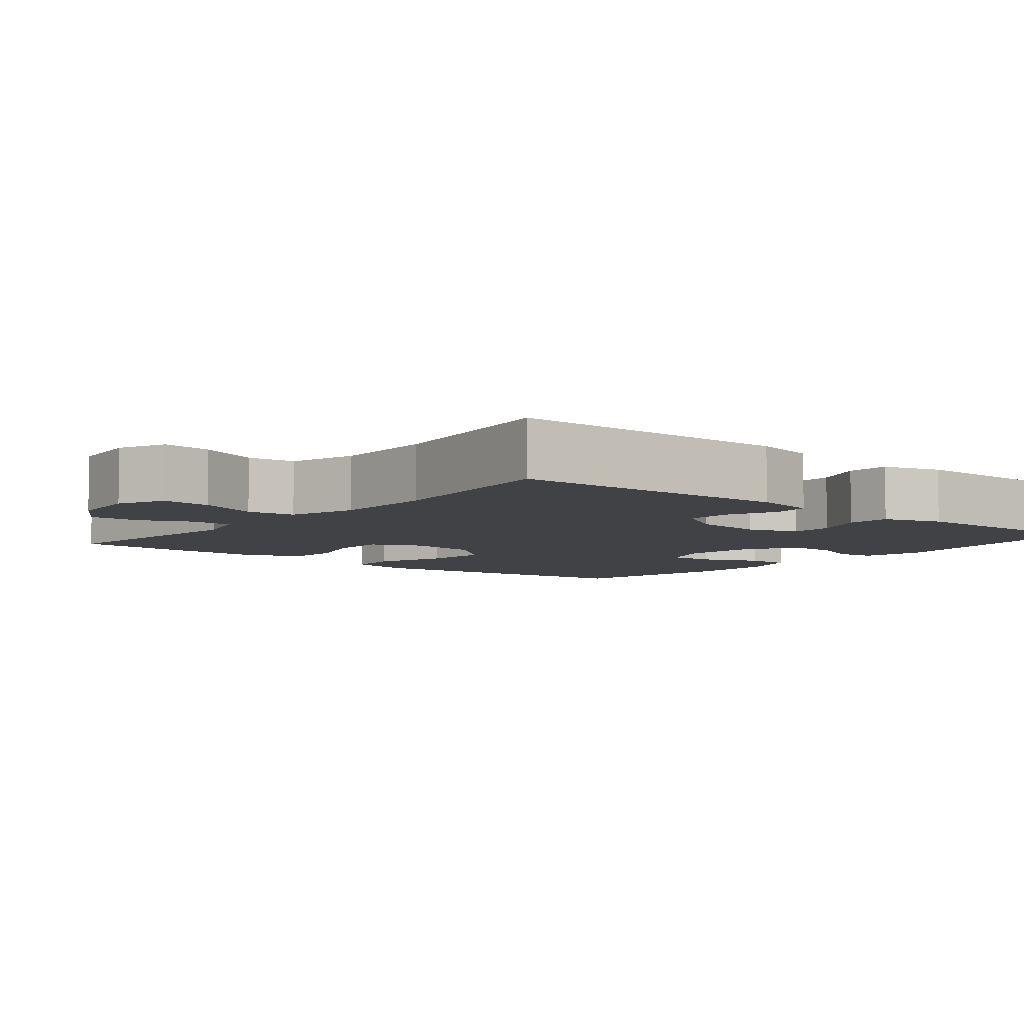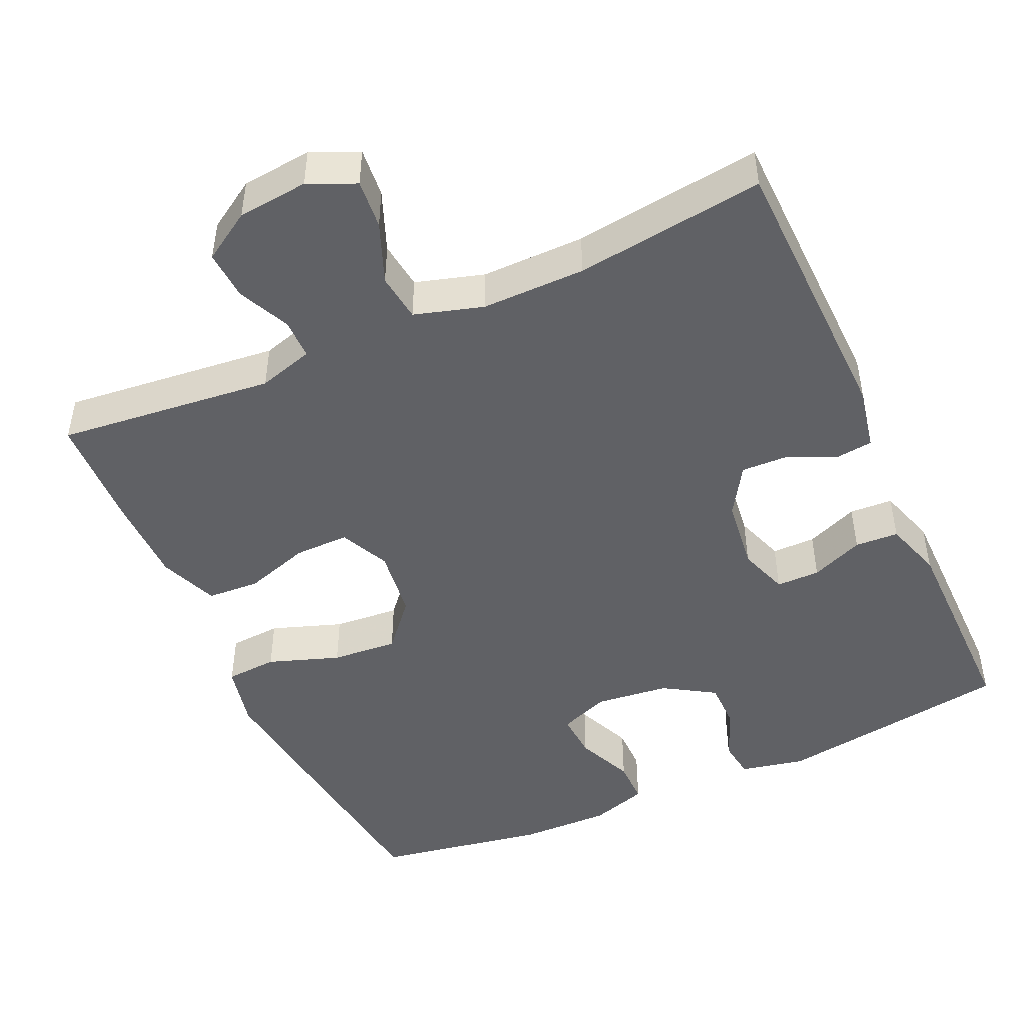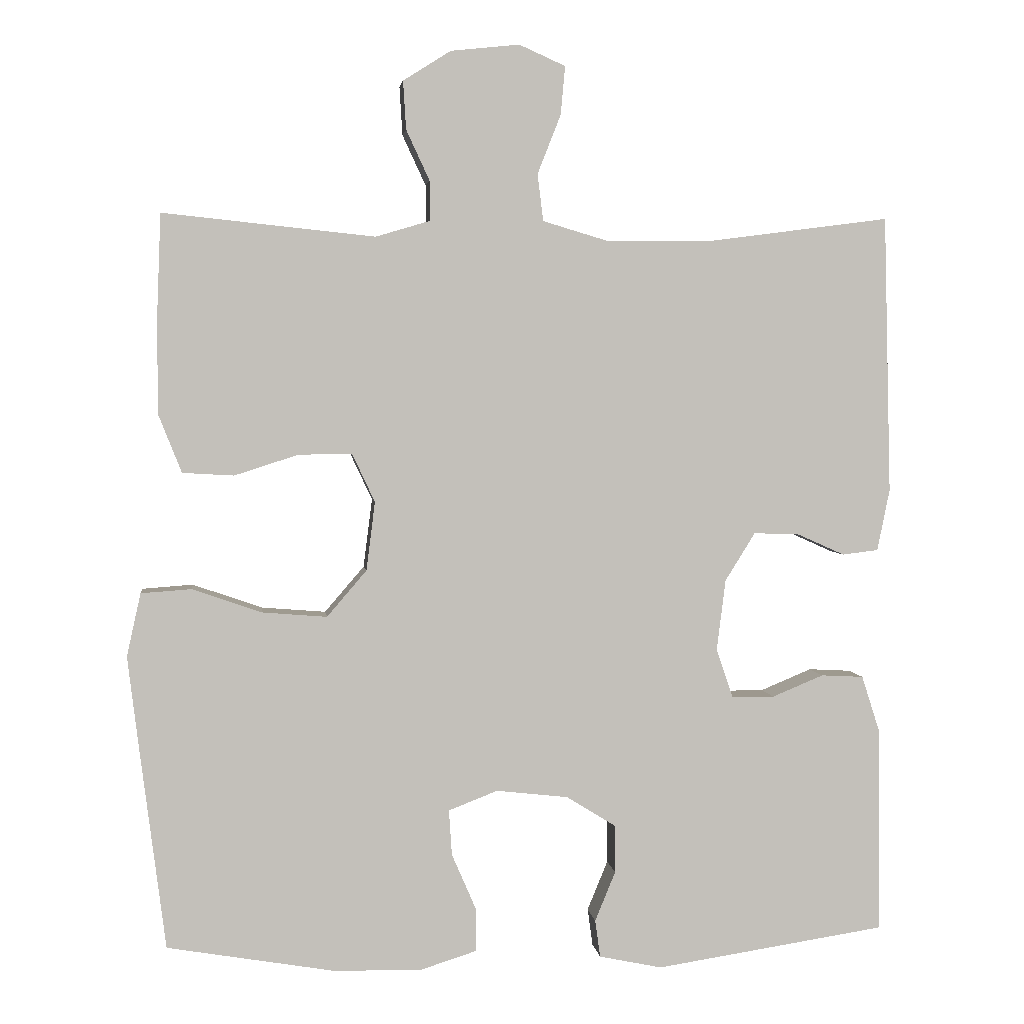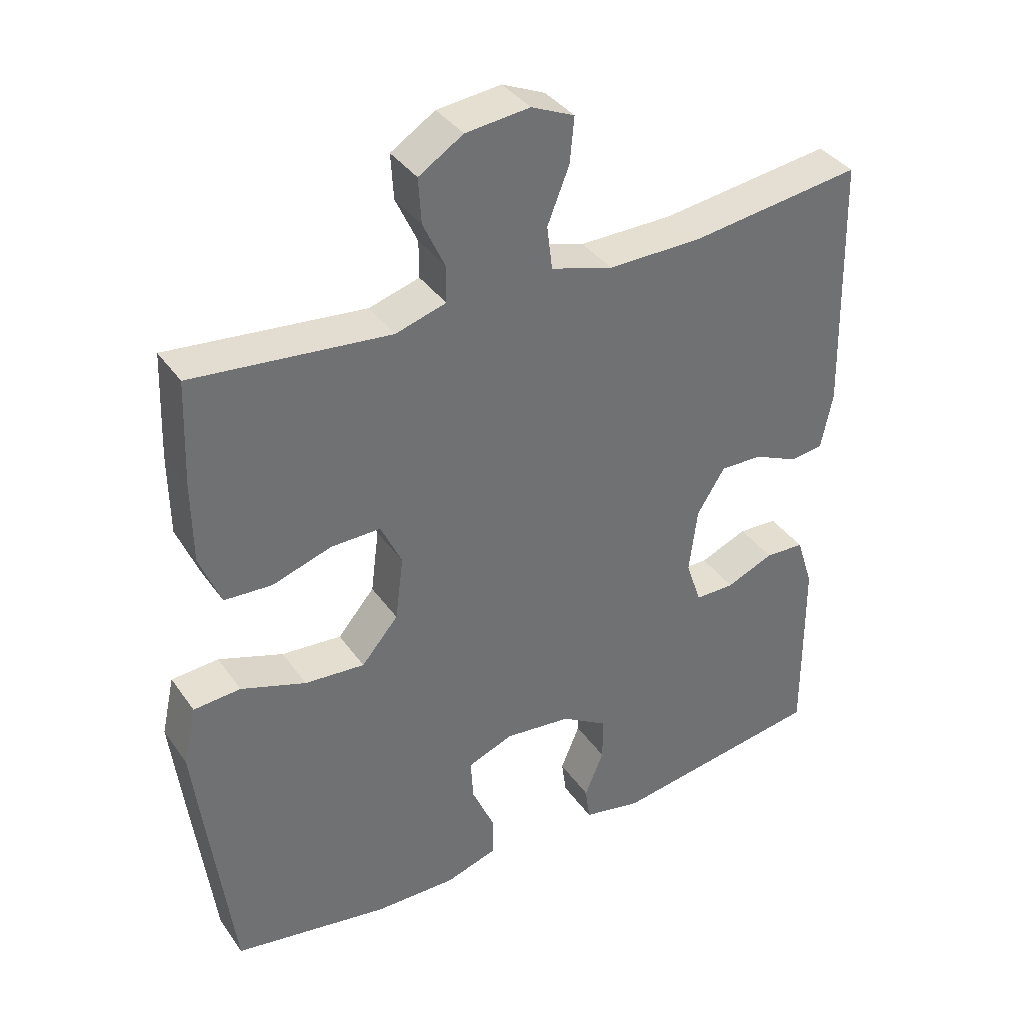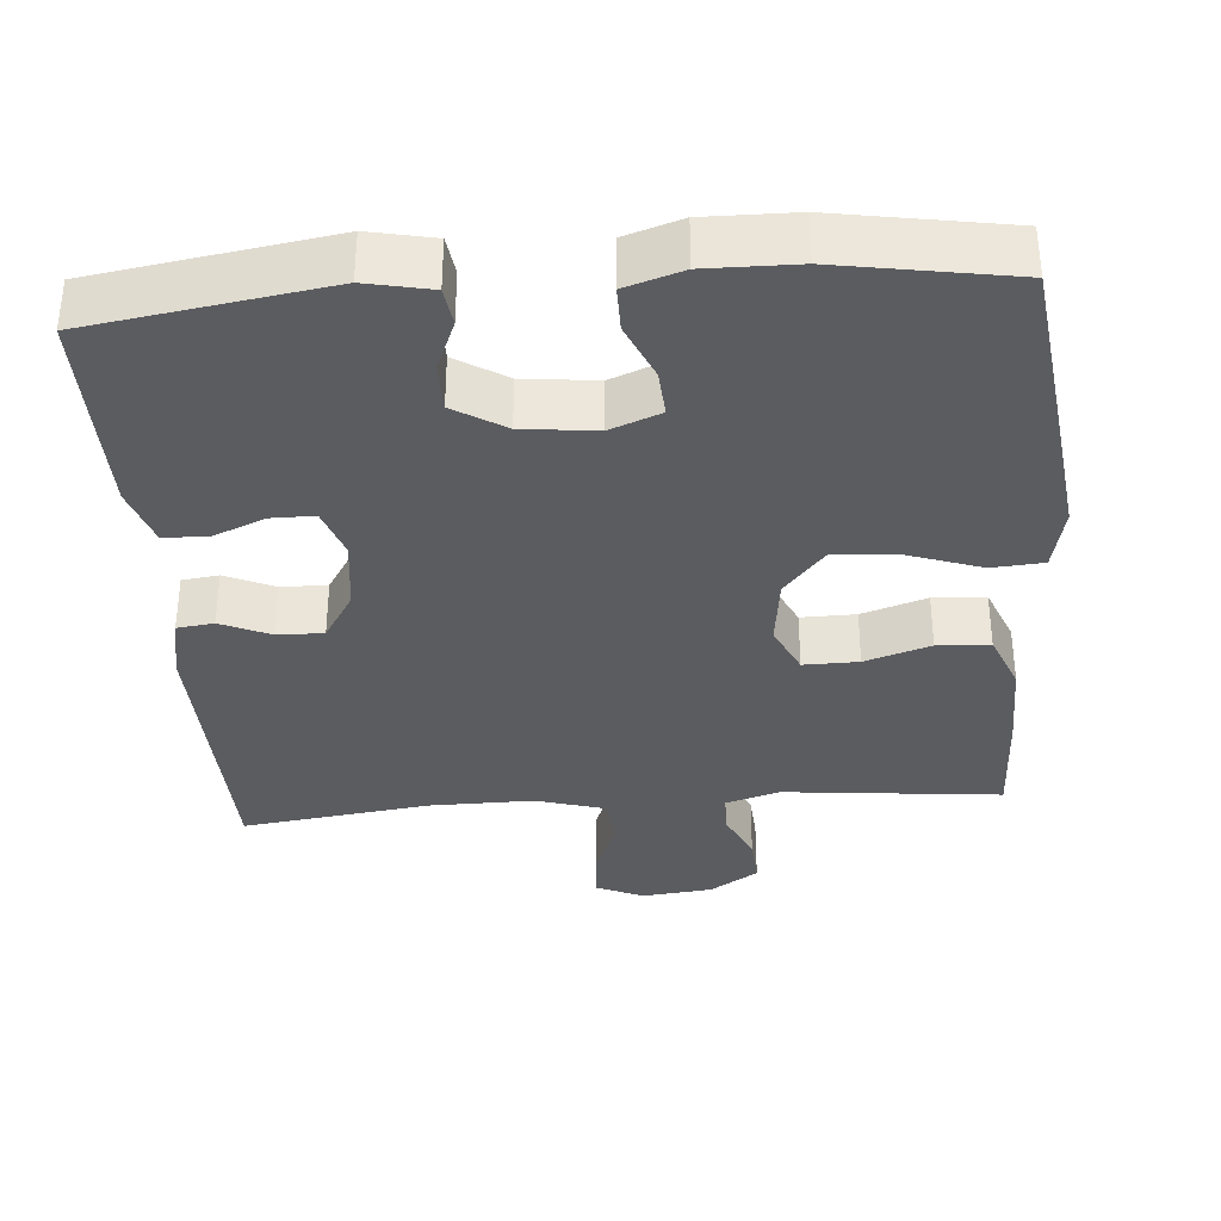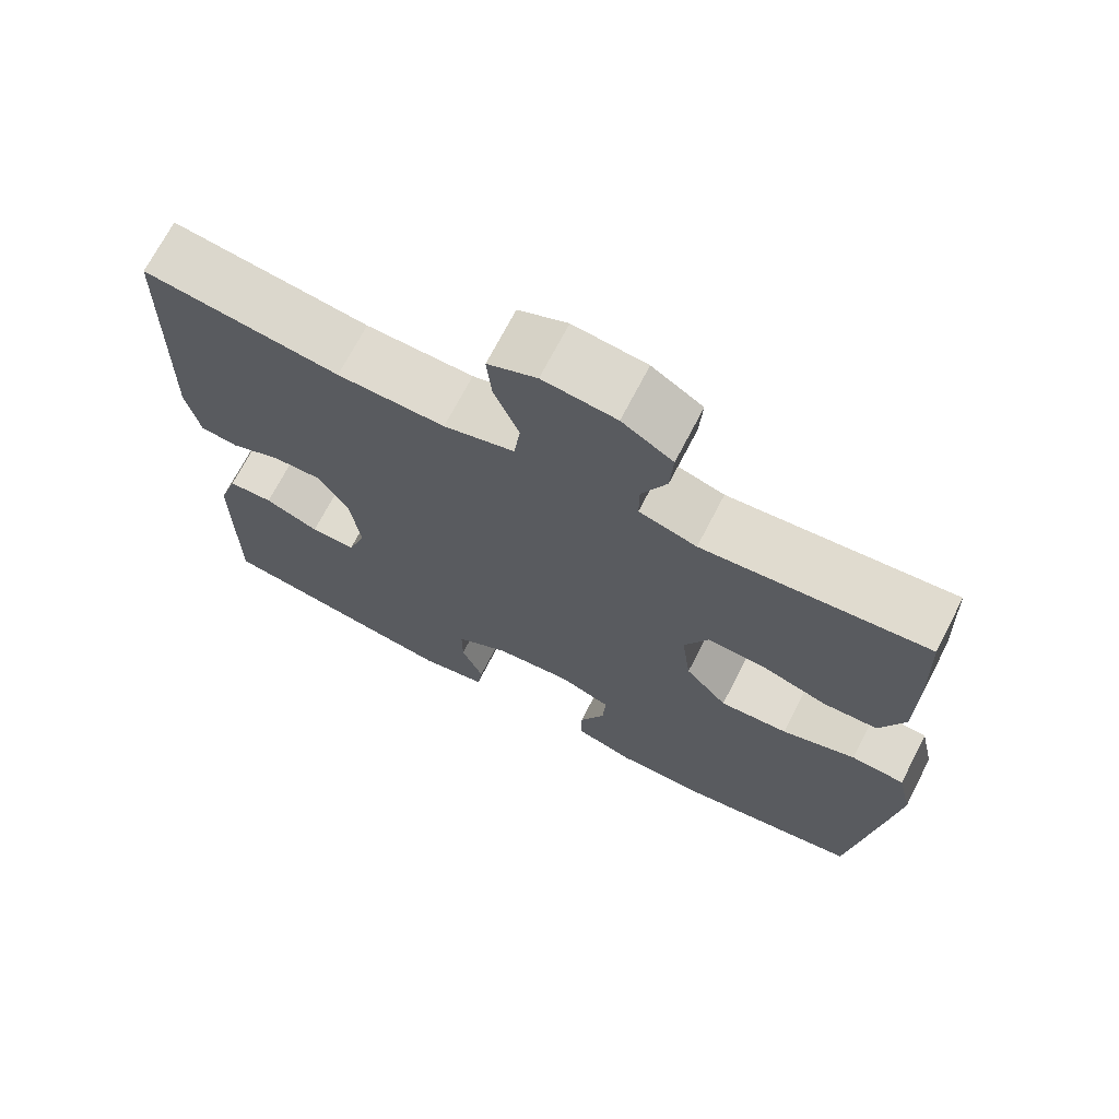
<metadata>
{"format":"obj","ext":"obj","renderer":"f3d","projection":"perspective","resolution":1024,"background":"white","views":[{"elev":-6.3,"azim":50.4,"up":"+Y"},{"elev":-47.3,"azim":24.3,"up":"+Y"},{"elev":3.2,"azim":-6.8,"up":"+Z"},{"elev":37.4,"azim":-30.9,"up":"+Z"},{"elev":-35.0,"azim":-175.4,"up":"+Y"},{"elev":70.5,"azim":-152.7,"up":"+Z"}]}
</metadata>
<code>
v -0.5 0.07 0.5
v -0.211 0.07 0.47
v -0.137 0.07 0.492
v -0.137 0.07 0.546
v -0.169 0.07 0.615
v -0.173 0.07 0.681
v -0.108 0.07 0.722
v -0.014 0.07 0.732
v 0.049 0.07 0.704
v 0.043 0.07 0.638
v 0.011 0.07 0.557
v 0.019 0.07 0.493
v 0.11 0.07 0.466
v 0.248 0.07 0.467
v 0.5 0.07 0.5
v 0.51 0.07 0.121
v 0.493 0.07 0.037
v 0.444 0.07 0.031
v 0.379 0.07 0.06
v 0.317 0.07 0.062
v 0.276 0.07 -0.004
v 0.264 0.07 -0.101
v 0.287 0.07 -0.168
v 0.345 0.07 -0.168
v 0.415 0.07 -0.139
v 0.473 0.07 -0.142
v 0.498 0.07 -0.22
v 0.499 0.07 -0.339
v 0.5 0.07 -0.5
v 0.186 0.07 -0.548
v 0.1 0.07 -0.53
v 0.093 0.07 -0.479
v 0.121 0.07 -0.411
v 0.121 0.07 -0.346
v 0.053 0.07 -0.304
v -0.045 0.07 -0.293
v -0.112 0.07 -0.319
v -0.108 0.07 -0.381
v -0.075 0.07 -0.457
v -0.075 0.07 -0.517
v -0.151 0.07 -0.541
v -0.271 0.07 -0.539
v -0.5 0.07 -0.5
v -0.534 0.07 -0.231
v -0.55 0.07 -0.099
v -0.531 0.07 -0.013
v -0.462 0.07 -0.008
v -0.367 0.07 -0.041
v -0.279 0.07 -0.048
v -0.225 0.07 0.015
v -0.213 0.07 0.109
v -0.244 0.07 0.175
v -0.317 0.07 0.174
v -0.404 0.07 0.146
v -0.474 0.07 0.15
v -0.505 0.07 0.228
v -0.506 0.07 0.348
v -0.5 0 0.5
v -0.211 0 0.47
v -0.137 0 0.492
v -0.137 0 0.546
v -0.169 0 0.615
v -0.173 0 0.681
v -0.108 0 0.722
v -0.014 0 0.732
v 0.049 0 0.704
v 0.043 0 0.638
v 0.011 0 0.557
v 0.019 0 0.493
v 0.11 0 0.466
v 0.248 0 0.467
v 0.5 0 0.5
v 0.51 0 0.121
v 0.493 0 0.037
v 0.444 0 0.031
v 0.379 0 0.06
v 0.317 0 0.062
v 0.276 0 -0.004
v 0.264 0 -0.101
v 0.287 0 -0.168
v 0.345 0 -0.168
v 0.415 0 -0.139
v 0.473 0 -0.142
v 0.498 0 -0.22
v 0.499 0 -0.339
v 0.5 0 -0.5
v 0.186 0 -0.548
v 0.1 0 -0.53
v 0.093 0 -0.479
v 0.121 0 -0.411
v 0.121 0 -0.346
v 0.053 0 -0.304
v -0.045 0 -0.293
v -0.112 0 -0.319
v -0.108 0 -0.381
v -0.075 0 -0.457
v -0.075 0 -0.517
v -0.151 0 -0.541
v -0.271 0 -0.539
v -0.5 0 -0.5
v -0.534 0 -0.231
v -0.55 0 -0.099
v -0.531 0 -0.013
v -0.462 0 -0.008
v -0.367 0 -0.041
v -0.279 0 -0.048
v -0.225 0 0.015
v -0.213 0 0.109
v -0.244 0 0.175
v -0.317 0 0.174
v -0.404 0 0.146
v -0.474 0 0.15
v -0.505 0 0.228
v -0.506 0 0.348
f 56 57 1 2
f 53 54 55 56
f 52 53 56 2
f 51 52 2 3
f 50 51 3
f 45 46 47 48
f 45 48 49
f 44 45 49
f 43 44 49
f 42 43 49 50
f 38 39 40 41
f 37 38 41 42
f 30 31 32 33
f 30 33 34
f 29 30 34
f 28 29 34 35
f 24 25 26 27
f 23 24 27 28
f 16 17 18 19
f 14 15 16 19
f 13 14 19 20
f 12 13 20 21
f 8 9 10 11
f 8 11 12
f 7 8 12
f 4 5 6 7
f 3 4 7 12
f 37 42 50 3
f 23 28 35 36
f 22 23 36
f 21 22 36 37
f 3 12 21 37
f 59 58 114 113
f 113 112 111 110
f 59 113 110 109
f 60 59 109 108
f 60 108 107
f 105 104 103 102
f 106 105 102
f 106 102 101
f 106 101 100
f 107 106 100 99
f 98 97 96 95
f 99 98 95 94
f 90 89 88 87
f 91 90 87
f 91 87 86
f 92 91 86 85
f 84 83 82 81
f 85 84 81 80
f 76 75 74 73
f 76 73 72 71
f 77 76 71 70
f 78 77 70 69
f 68 67 66 65
f 69 68 65
f 69 65 64
f 64 63 62 61
f 69 64 61 60
f 60 107 99 94
f 93 92 85 80
f 93 80 79
f 94 93 79 78
f 94 78 69 60
f 1 58 59 2
f 2 59 60 3
f 3 60 61 4
f 4 61 62 5
f 5 62 63 6
f 6 63 64 7
f 7 64 65 8
f 8 65 66 9
f 9 66 67 10
f 10 67 68 11
f 11 68 69 12
f 12 69 70 13
f 13 70 71 14
f 14 71 72 15
f 15 72 73 16
f 16 73 74 17
f 17 74 75 18
f 18 75 76 19
f 19 76 77 20
f 20 77 78 21
f 21 78 79 22
f 22 79 80 23
f 23 80 81 24
f 24 81 82 25
f 25 82 83 26
f 26 83 84 27
f 27 84 85 28
f 28 85 86 29
f 29 86 87 30
f 30 87 88 31
f 31 88 89 32
f 32 89 90 33
f 33 90 91 34
f 34 91 92 35
f 35 92 93 36
f 36 93 94 37
f 37 94 95 38
f 38 95 96 39
f 39 96 97 40
f 40 97 98 41
f 41 98 99 42
f 42 99 100 43
f 43 100 101 44
f 44 101 102 45
f 45 102 103 46
f 46 103 104 47
f 47 104 105 48
f 48 105 106 49
f 49 106 107 50
f 50 107 108 51
f 51 108 109 52
f 52 109 110 53
f 53 110 111 54
f 54 111 112 55
f 55 112 113 56
f 56 113 114 57
f 57 114 58 1

</code>
